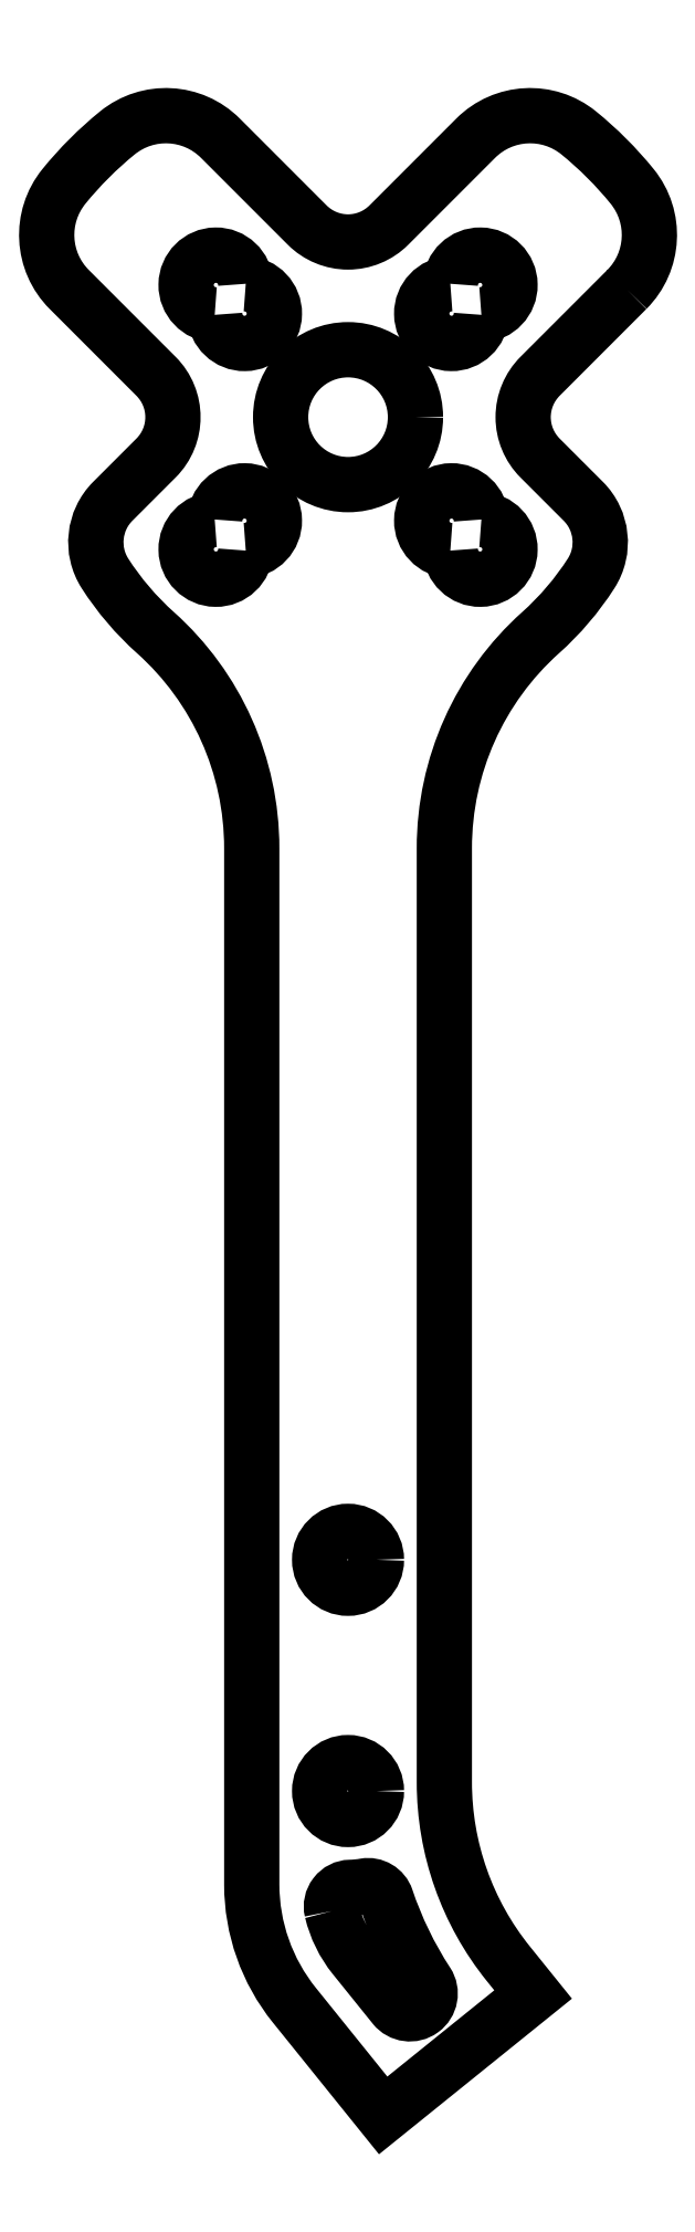
<metadata>
{"format":"dxf","ext":"dxf","renderer":"ezdxf+matplotlib","layout":"modelspace","background":"white","min_lineweight":24,"dpi":150}
</metadata>
<code>
0
SECTION
2
ENTITIES
0
CIRCLE
8
0
10
2.576e-13
20
59.3
30
0
40
3.5
0
ARC
8
0
10
5.374
20
64.67
30
0
40
1.55
50
92.36
51
357.6
0
ARC
8
0
10
6.859
20
66.15
30
0
40
1.55
50
-87.64
51
177.6
0
ARC
8
0
10
5.374
20
53.92
30
0
40
1.55
50
2.358
51
267.6
0
ARC
8
0
10
6.859
20
52.44
30
0
40
1.55
50
-177.6
51
87.64
0
CIRCLE
8
0
10
-1.474e-12
20
-12
30
0
40
1.475
0
CIRCLE
8
0
10
0
20
0
30
0
40
1.475
0
LWPOLYLINE
8
0
90
7
70
1
43
0
10
-0.8365
20
-18.23
42
-0.4775
10
0.1135
20
-17
42
0.03786
10
0.866
20
-16.92
42
-0.371
10
1.987
20
-17.59
42
0.06377
10
4.092
20
-21.94
42
-0.9512
10
2.395
20
-23.17
10
0.3287
20
-20.6
42
-0.1116
0
ARC
8
0
10
-6.859
20
66.15
30
0
40
1.55
50
2.358
51
267.6
0
ARC
8
0
10
-5.374
20
64.67
30
0
40
1.55
50
-177.6
51
87.64
0
ARC
8
0
10
-5.374
20
53.92
30
0
40
1.55
50
-87.64
51
177.6
0
ARC
8
0
10
-6.859
20
52.44
30
0
40
1.55
50
92.36
51
357.6
0
LWPOLYLINE
8
0
90
28
70
1
43
0
10
14.47
20
65.92
10
9.97
20
61.42
42
0.4142
10
9.97
20
57.17
10
12.22
20
54.93
42
-0.3528
10
12.62
20
51.18
42
-0.06755
10
10
20
48.12
42
0.2134
10
5
20
36.93
10
5
20
-11.55
42
0.1713
10
8.322
20
-20.96
10
9.609
20
-22.56
10
1.824
20
-28.83
10
-2.785
20
-23.12
42
-0.1713
10
-5
20
-16.84
10
-5
20
36.93
42
0.2134
10
-10
20
48.12
42
-0.06755
10
-12.62
20
51.18
42
-0.3528
10
-12.22
20
54.93
10
-9.97
20
57.17
42
0.4142
10
-9.97
20
61.42
10
-14.47
20
65.92
42
-0.3842
10
-14.75
20
71.27
42
-0.05181
10
-11.97
20
74.05
42
-0.3842
10
-6.625
20
73.77
10
-2.121
20
69.27
42
0.4142
10
2.121
20
69.27
10
6.625
20
73.77
42
-0.3842
10
11.97
20
74.05
42
-0.05181
10
14.75
20
71.27
42
-0.3842
0
ENDSEC
0
EOF

</code>
